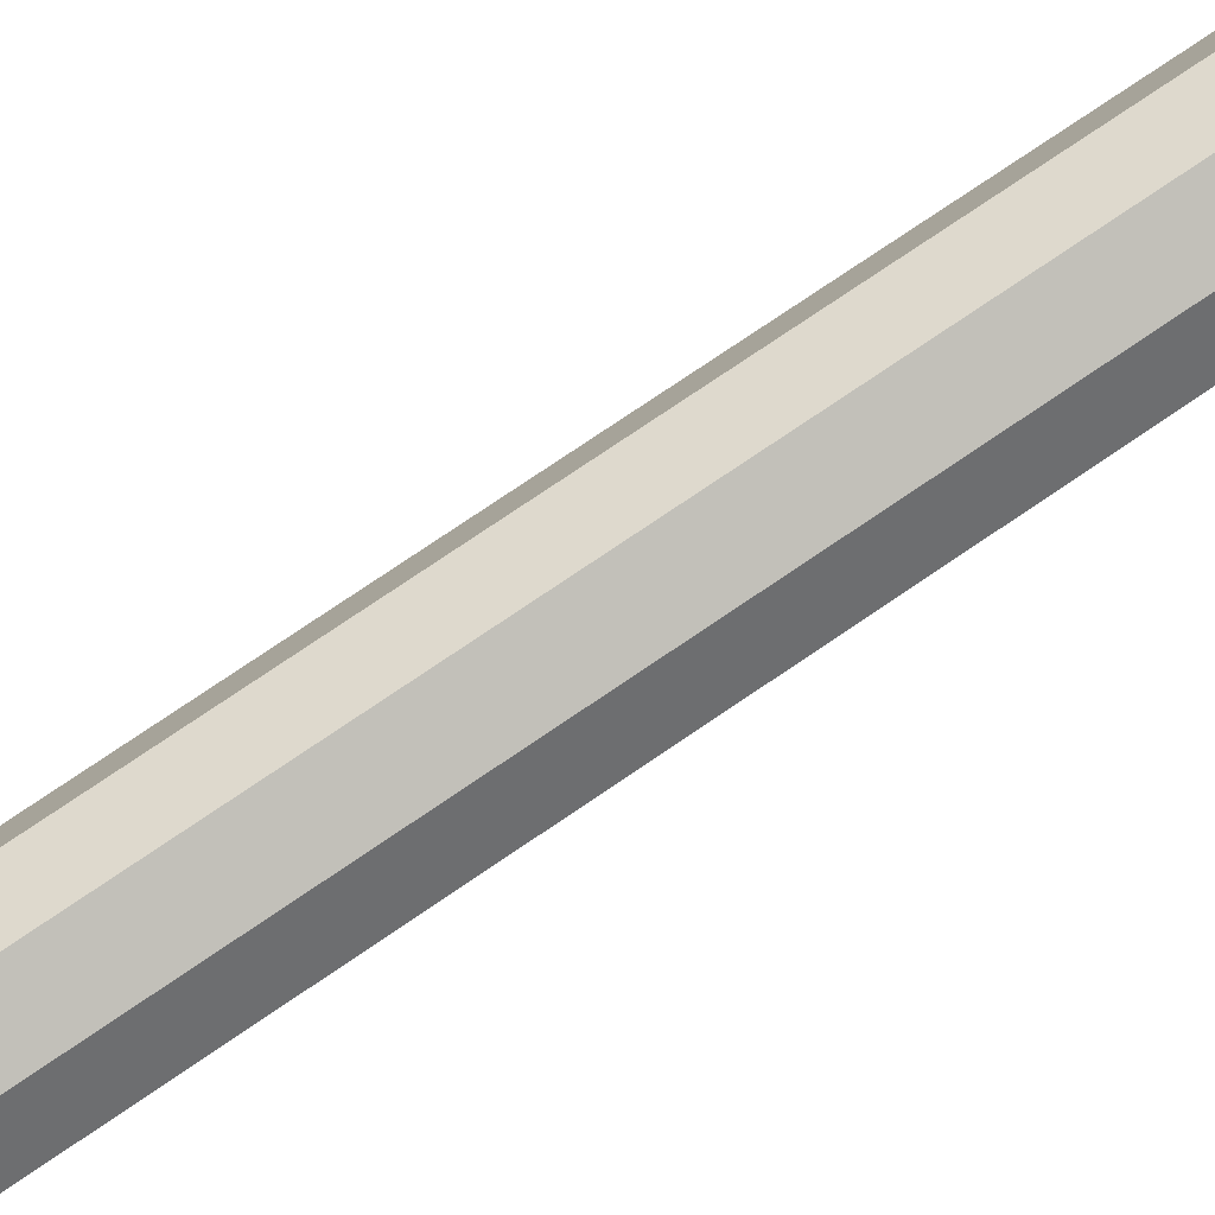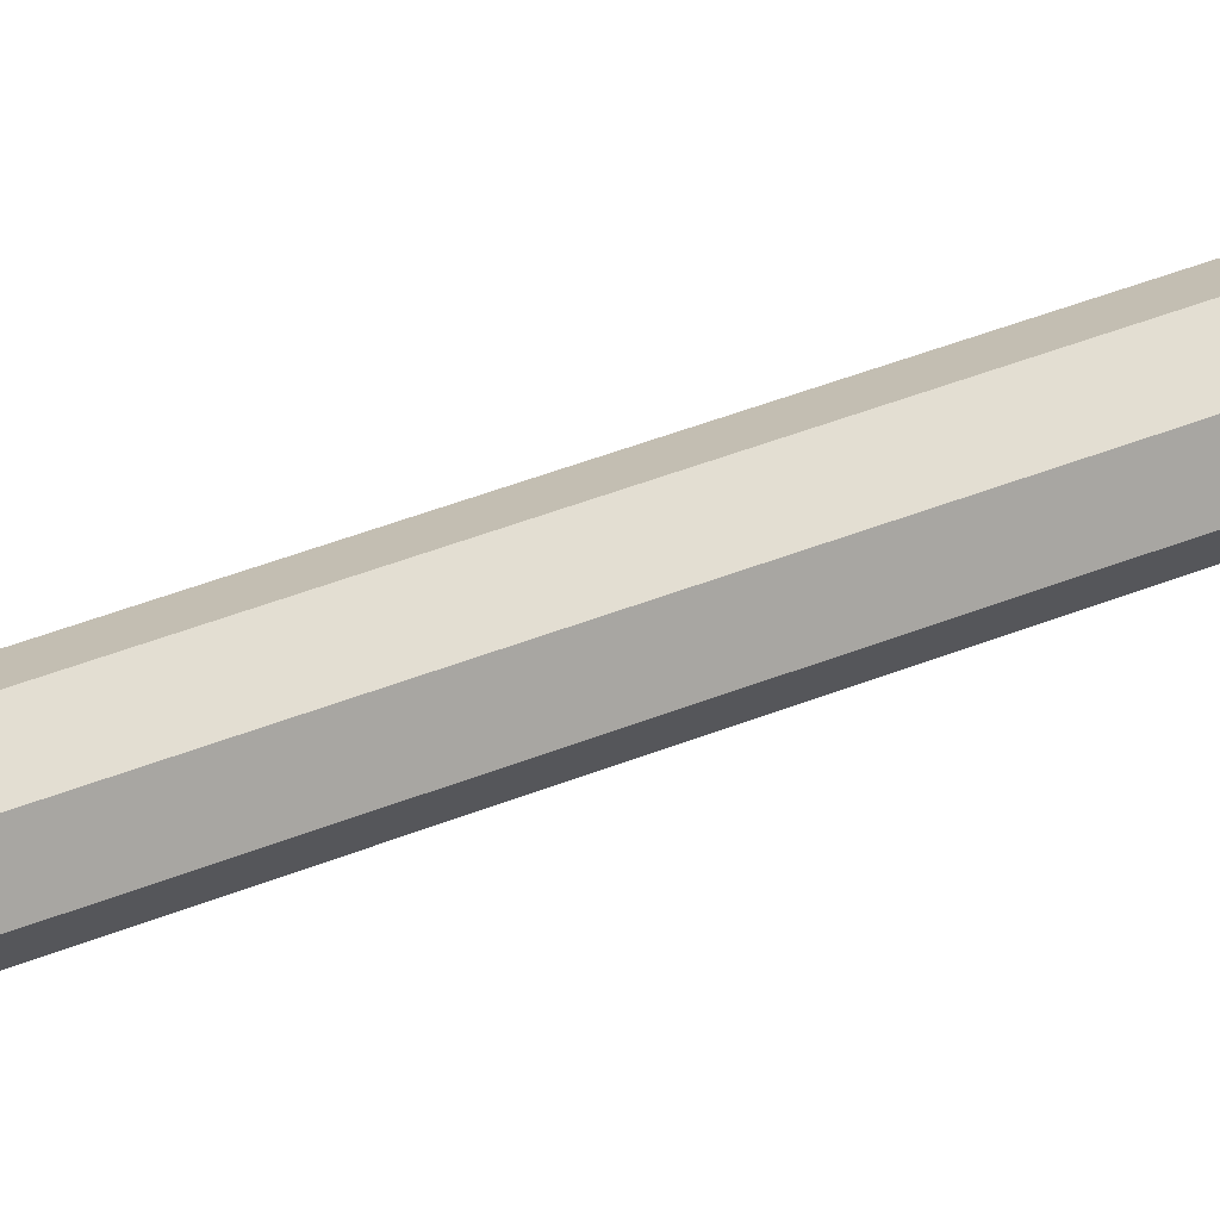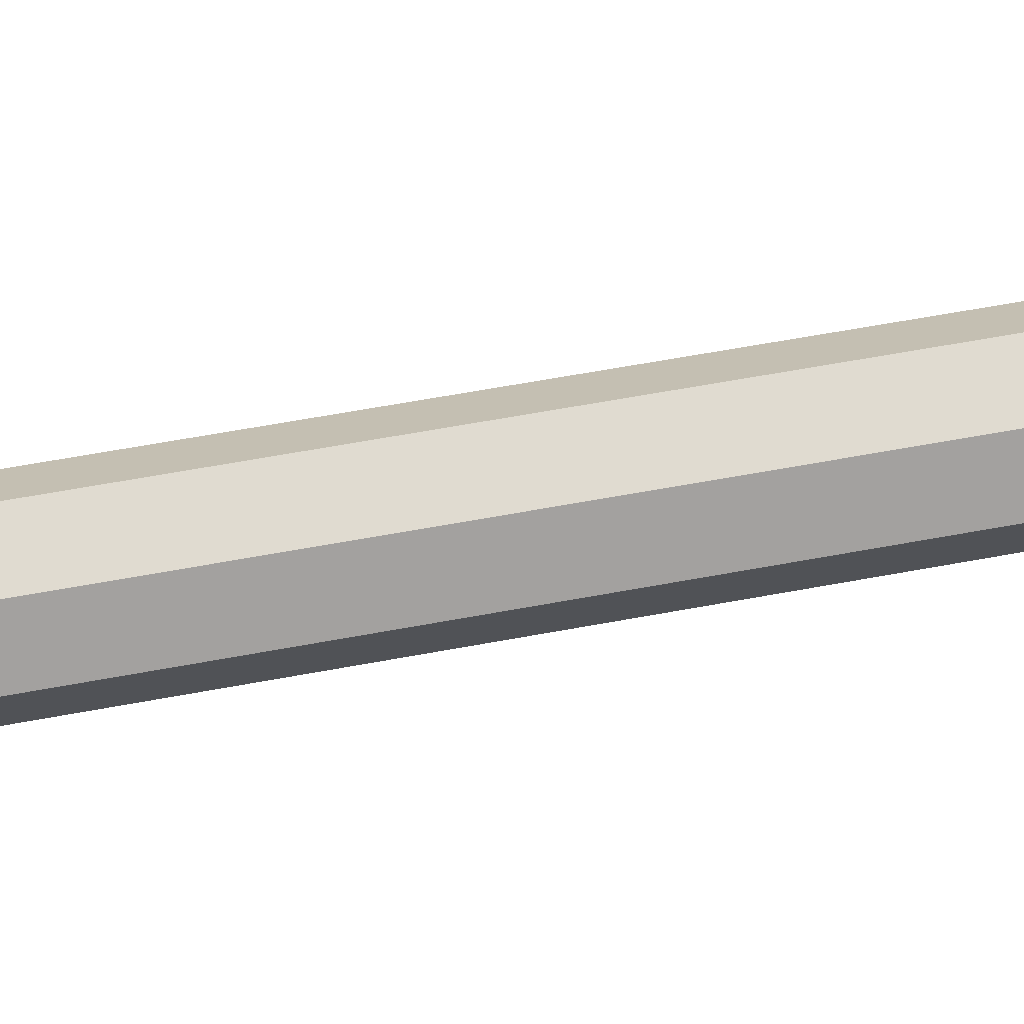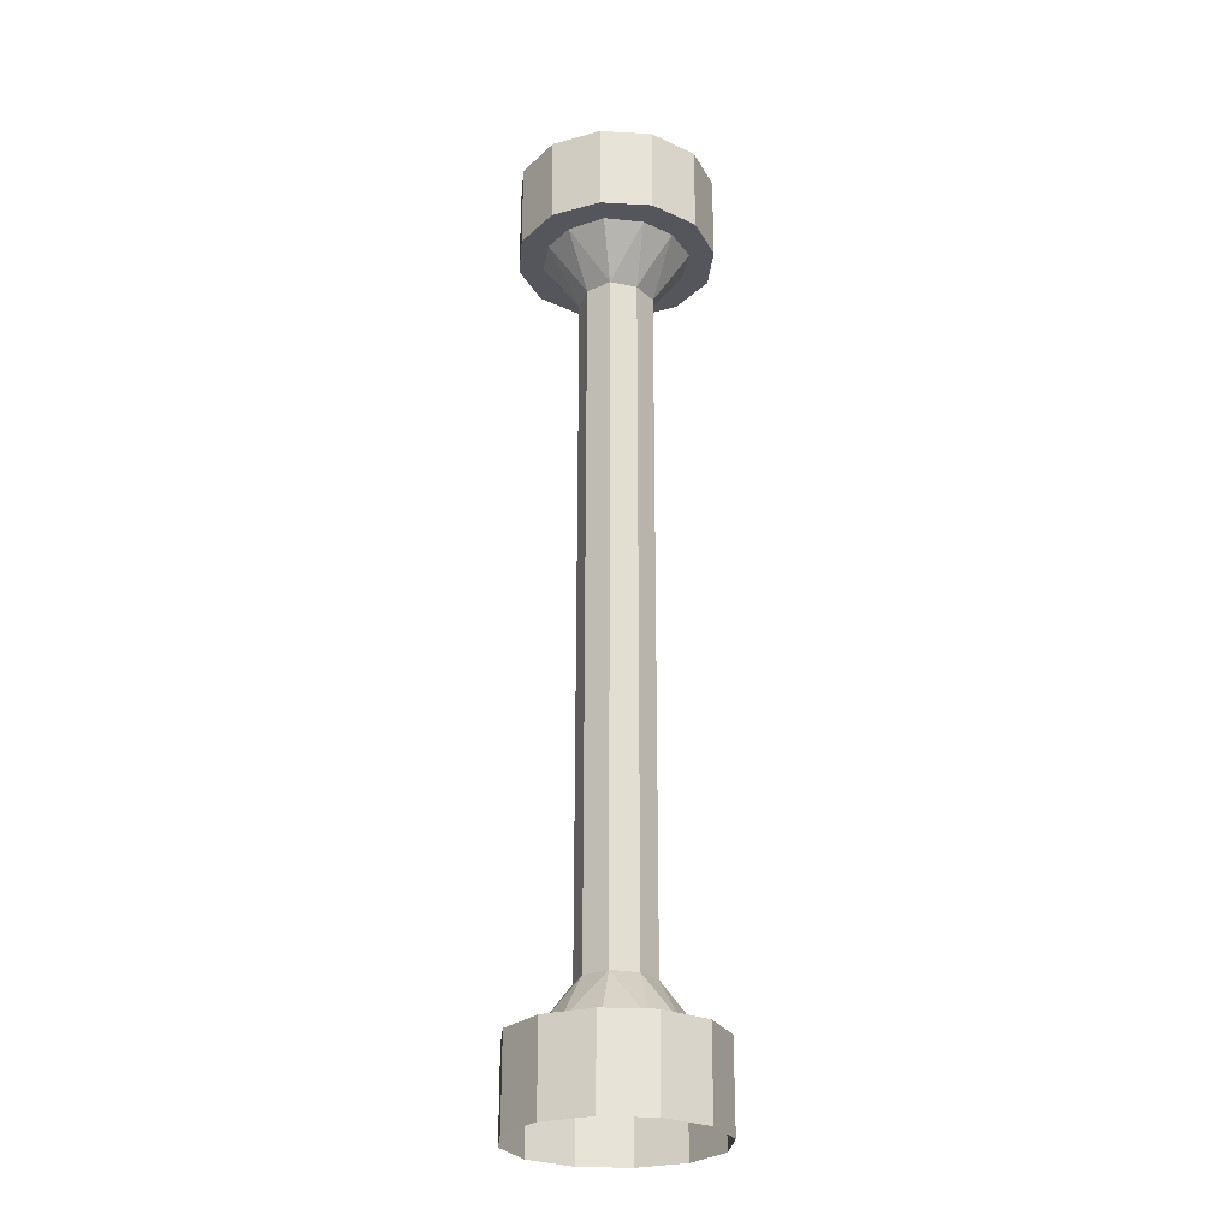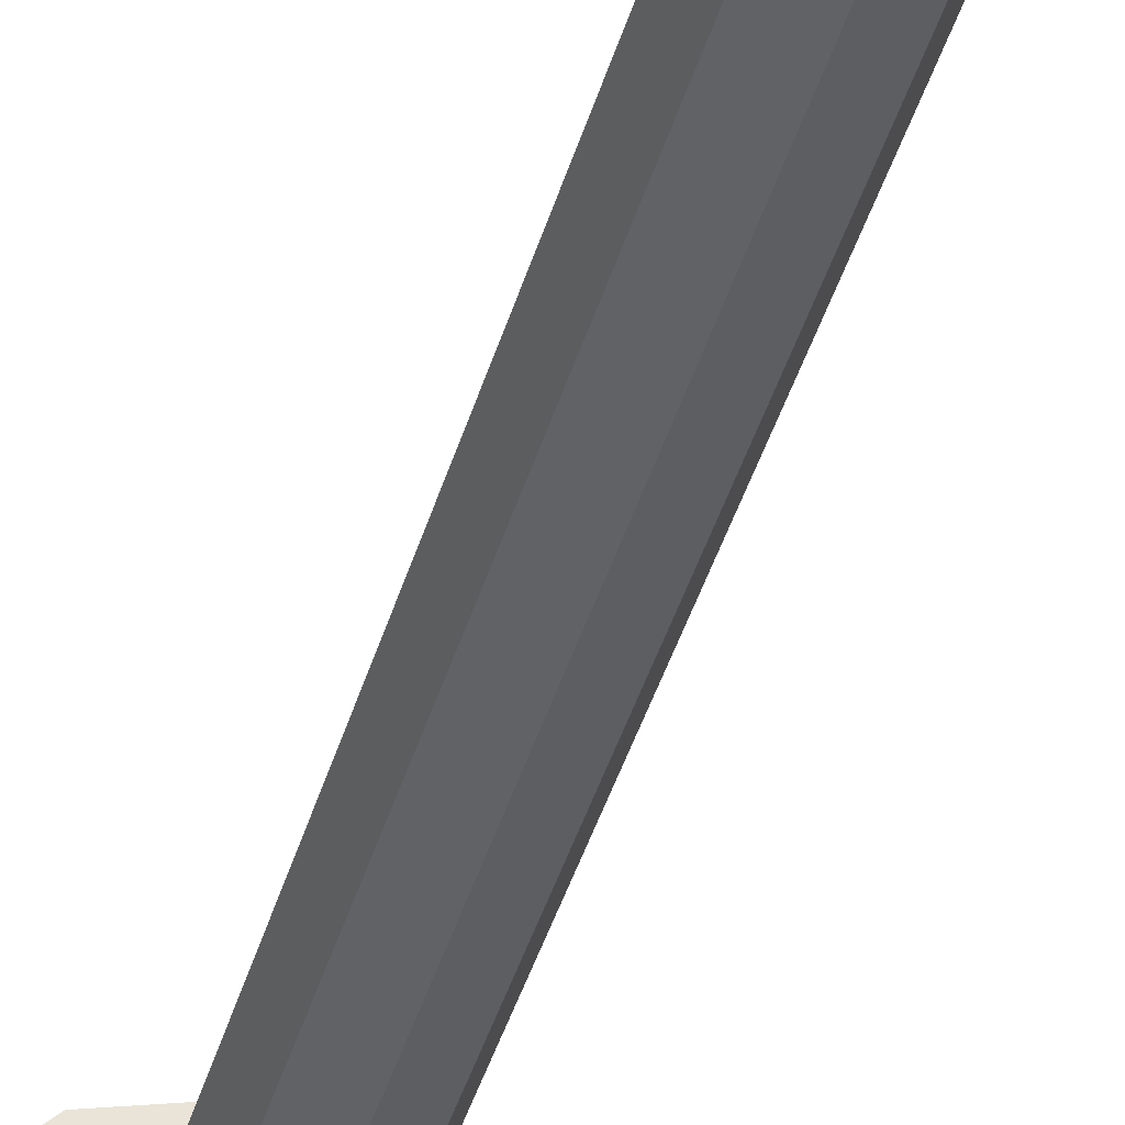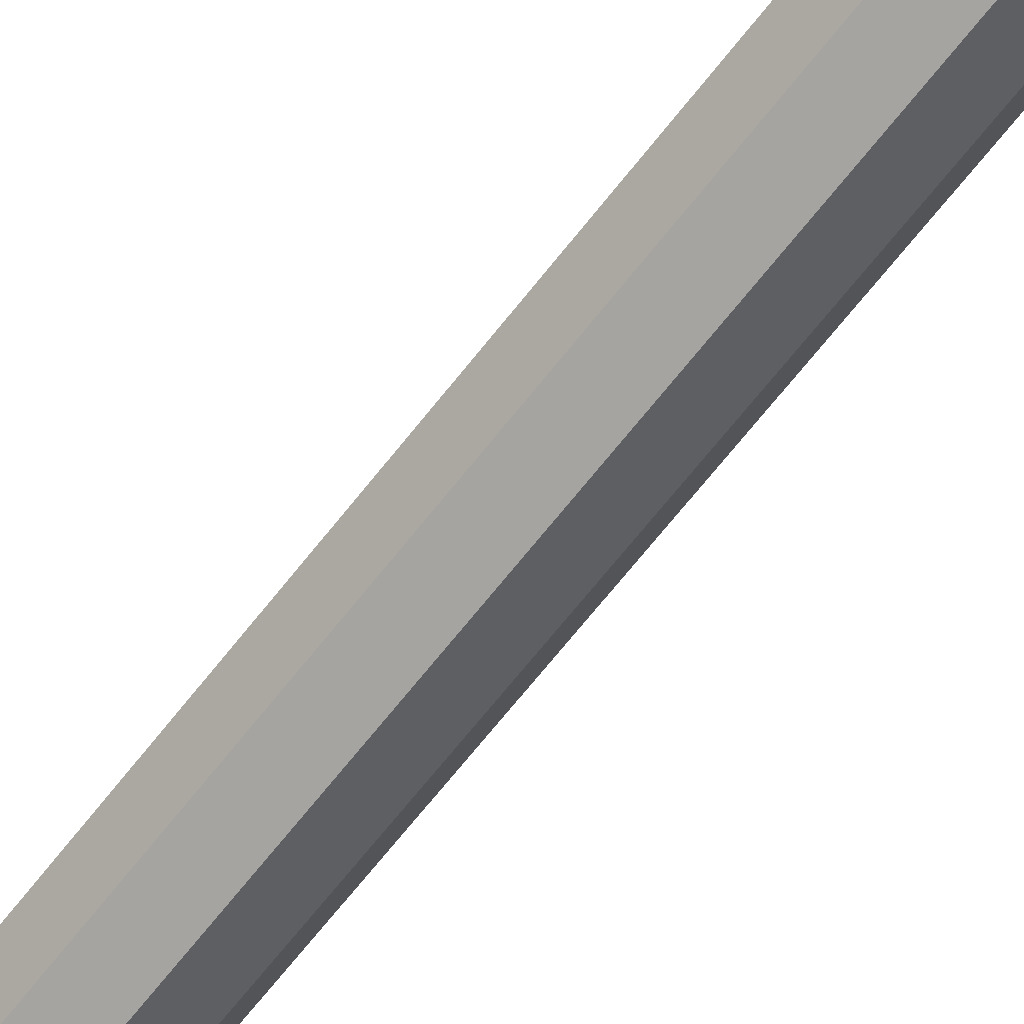
<metadata>
{"format":"obj","ext":"obj","renderer":"f3d","projection":"perspective","resolution":1024,"background":"white","views":[{"elev":69.8,"azim":-125.1,"up":"+Z"},{"elev":43.3,"azim":64.5,"up":"+Z"},{"elev":45.0,"azim":-103.3,"up":"+Z"},{"elev":-26.2,"azim":-80.9,"up":"+Y"},{"elev":-38.7,"azim":165.2,"up":"+Z"},{"elev":-64.5,"azim":-37.4,"up":"+Z"}]}
</metadata>
<code>
o Cylinder
v 0 -0.005364 -8
v 0 6.995 -6
v 4 -0.005364 -7
v 3 6.995 -5
v 7 -0.005364 -4
v 5 6.995 -3
v 8 -0.005364 0
v 6 6.995 0
v 7 -0.005364 4
v 5 6.995 3
v 4 -0.005364 7
v 3 6.995 5
v 0 -0.005364 8
v 0 6.995 6
v -4 -0.005364 7
v -3 6.995 5
v -7 -0.005364 4
v -5 6.995 3
v -8 -0.005364 0
v -6 6.995 0
v -7 -0.005364 -4
v -5 6.995 -3
v -4 -0.005364 -7
v -3 6.995 -5
v 4 6.995 -7
v 0 6.995 -8
v 7 6.995 -4
v 8 6.995 0
v 7 6.995 4
v 4 6.995 7
v 0 6.995 8
v -4 6.995 7
v -7 6.995 4
v -8 6.995 0
v -7 6.995 -4
v -4 6.995 -7
v 2 10.99 -2
v 0 10.99 -3
v -4 -0.005364 7
v 3 10.99 0
v 0 -0.005364 8
v 2 10.99 2
v 0 10.99 3
v -2 10.99 2
v 4 -0.005364 7
v -3 10.99 0
v 7 -0.005364 4
v -2 10.99 -2
v 0 77.99 -8
v 0 70.99 -6
v -4 77.99 -7
v -3 70.99 -5
v -7 77.99 -4
v -5 70.99 -3
v -8 77.99 0
v -6 70.99 0
v -7 77.99 4
v -5 70.99 3
v -4 77.99 7
v -3 70.99 5
v 0 77.99 8
v 0 70.99 6
v 4 77.99 7
v 3 70.99 5
v 7 77.99 4
v 5 70.99 3
v 8 77.99 0
v 6 70.99 0
v 7 77.99 -4
v 5 70.99 -3
v 4 77.99 -7
v 3 70.99 -5
v -4 70.99 -7
v 0 70.99 -8
v -7 70.99 -4
v -8 70.99 0
v -7 70.99 4
v -4 70.99 7
v 0 70.99 8
v 4 70.99 7
v 7 70.99 4
v 8 70.99 0
v 7 70.99 -4
v 4 70.99 -7
v -2 66.99 -2
v 0 66.99 -3
v 8 -0.005364 0
v -3 66.99 0
v -2 66.99 2
v 7 -0.005364 -4
v 0 66.99 3
v 4 -0.005364 -7
v 2 66.99 2
v 3 66.99 0
v 2 66.99 -2
v 0 -0.005364 -8
v -7 -0.005364 4
v -8 -0.005364 0
v -7 -0.005364 -4
v -4 -0.005364 -7
v -3 66.99 0
v -3 10.99 0
v -2 66.99 2
v -2 10.99 2
f 26 3 1
f 25 5 3
f 27 7 5
f 28 9 7
f 29 11 9
f 30 13 11
f 31 15 13
f 32 17 15
f 33 19 17
f 34 21 19
f 24 38 2
f 35 23 21
f 36 1 23
f 2 25 26
f 6 25 4
f 8 27 6
f 8 29 28
f 12 29 10
f 14 30 12
f 14 32 31
f 18 32 16
f 20 33 18
f 20 35 34
f 24 35 22
f 2 36 24
f 89 43 91
f 6 4 37
f 18 46 20
f 12 43 14
f 6 40 8
f 22 46 48
f 16 43 44
f 10 40 42
f 24 22 48
f 4 38 37
f 18 16 44
f 12 10 42
f 85 46 88
f 44 103 104
f 91 42 93
f 74 51 49
f 73 53 51
f 75 55 53
f 76 57 55
f 77 59 57
f 78 61 59
f 79 63 61
f 80 65 63
f 81 67 65
f 82 69 67
f 72 86 50
f 83 71 69
f 84 49 71
f 55 63 71
f 50 73 74
f 54 73 52
f 56 75 54
f 56 77 76
f 60 77 58
f 62 78 60
f 62 80 79
f 66 80 64
f 68 81 66
f 68 83 82
f 72 83 70
f 50 84 72
f 93 40 94
f 54 52 85
f 66 94 68
f 60 91 62
f 54 88 56
f 70 94 95
f 64 91 93
f 58 88 89
f 72 70 95
f 52 86 85
f 66 64 93
f 60 58 89
f 95 38 86
f 86 48 85
f 94 37 95
f 101 104 103
f 46 104 102
f 88 102 101
f 89 101 103
f 26 25 3
f 25 27 5
f 27 28 7
f 28 29 9
f 29 30 11
f 30 31 13
f 31 32 15
f 32 33 17
f 33 34 19
f 34 35 21
f 24 48 38
f 35 36 23
f 36 26 1
f 2 4 25
f 6 27 25
f 8 28 27
f 8 10 29
f 12 30 29
f 14 31 30
f 14 16 32
f 18 33 32
f 20 34 33
f 20 22 35
f 24 36 35
f 2 26 36
f 89 44 43
f 18 44 46
f 12 42 43
f 6 37 40
f 22 20 46
f 16 14 43
f 10 8 40
f 4 2 38
f 85 48 46
f 44 89 103
f 91 43 42
f 74 73 51
f 73 75 53
f 75 76 55
f 76 77 57
f 77 78 59
f 78 79 61
f 79 80 63
f 80 81 65
f 81 82 67
f 82 83 69
f 72 95 86
f 83 84 71
f 84 74 49
f 71 49 51
f 51 53 55
f 55 57 59
f 59 61 63
f 63 65 67
f 67 69 71
f 71 51 55
f 55 59 63
f 63 67 71
f 50 52 73
f 54 75 73
f 56 76 75
f 56 58 77
f 60 78 77
f 62 79 78
f 62 64 80
f 66 81 80
f 68 82 81
f 68 70 83
f 72 84 83
f 50 74 84
f 93 42 40
f 66 93 94
f 60 89 91
f 54 85 88
f 70 68 94
f 64 62 91
f 58 56 88
f 52 50 86
f 95 37 38
f 86 38 48
f 94 40 37
f 101 102 104
f 46 44 104
f 88 46 102
f 89 88 101
l 97 17
l 98 19
l 99 21
l 90 5
l 3 92
l 100 23
l 1 96
l 87 7
l 47 9
l 45 11
l 41 13
l 15 39

</code>
